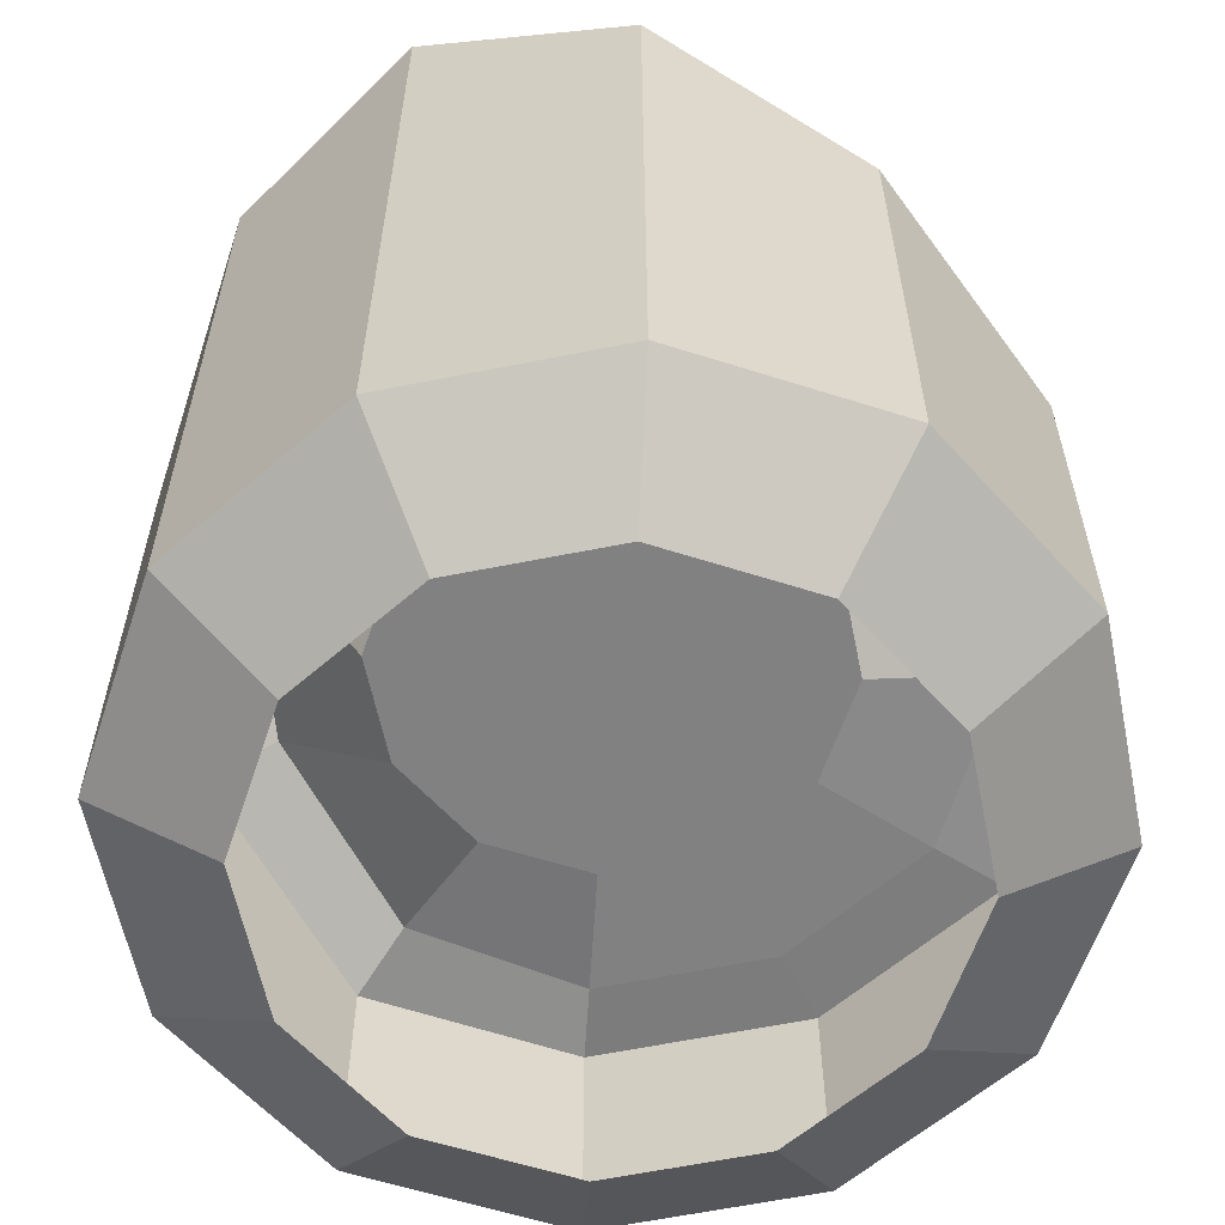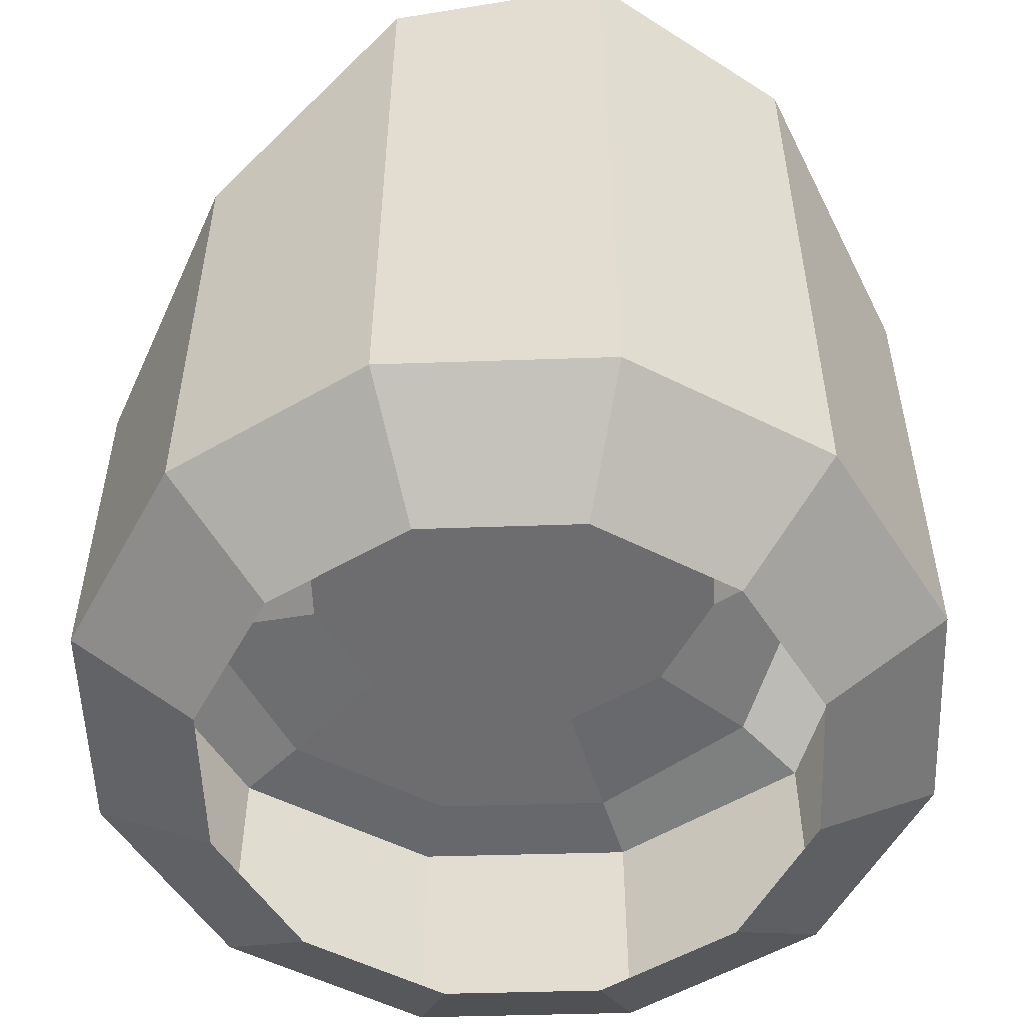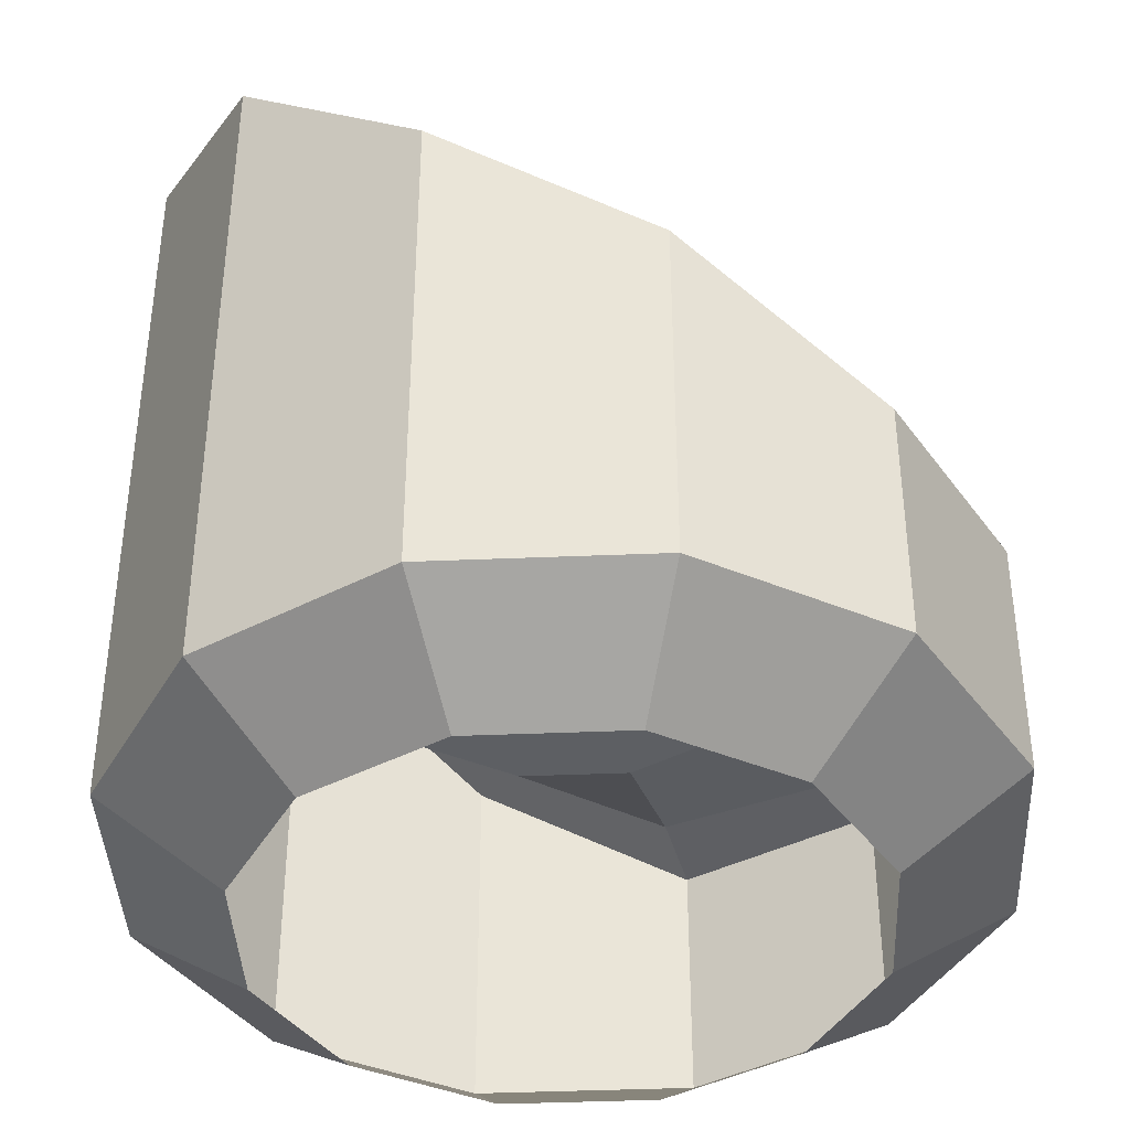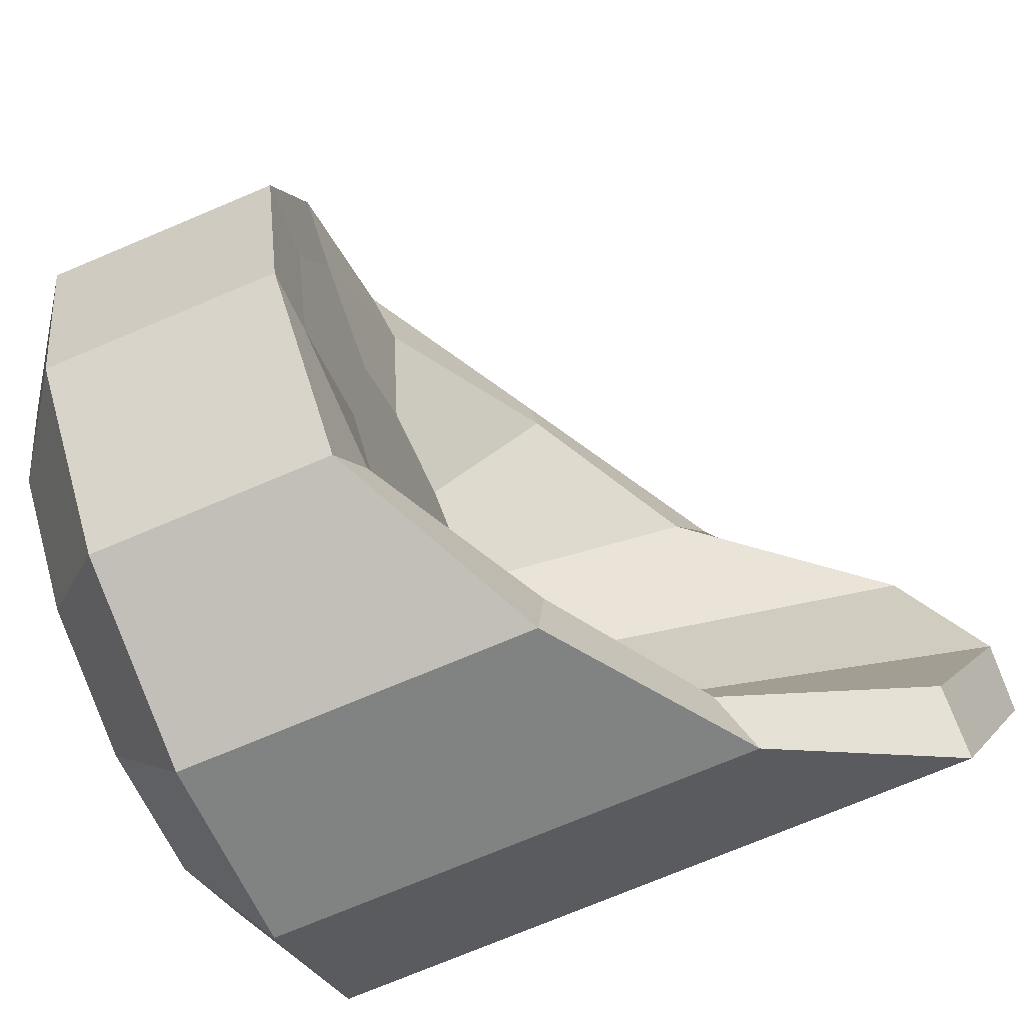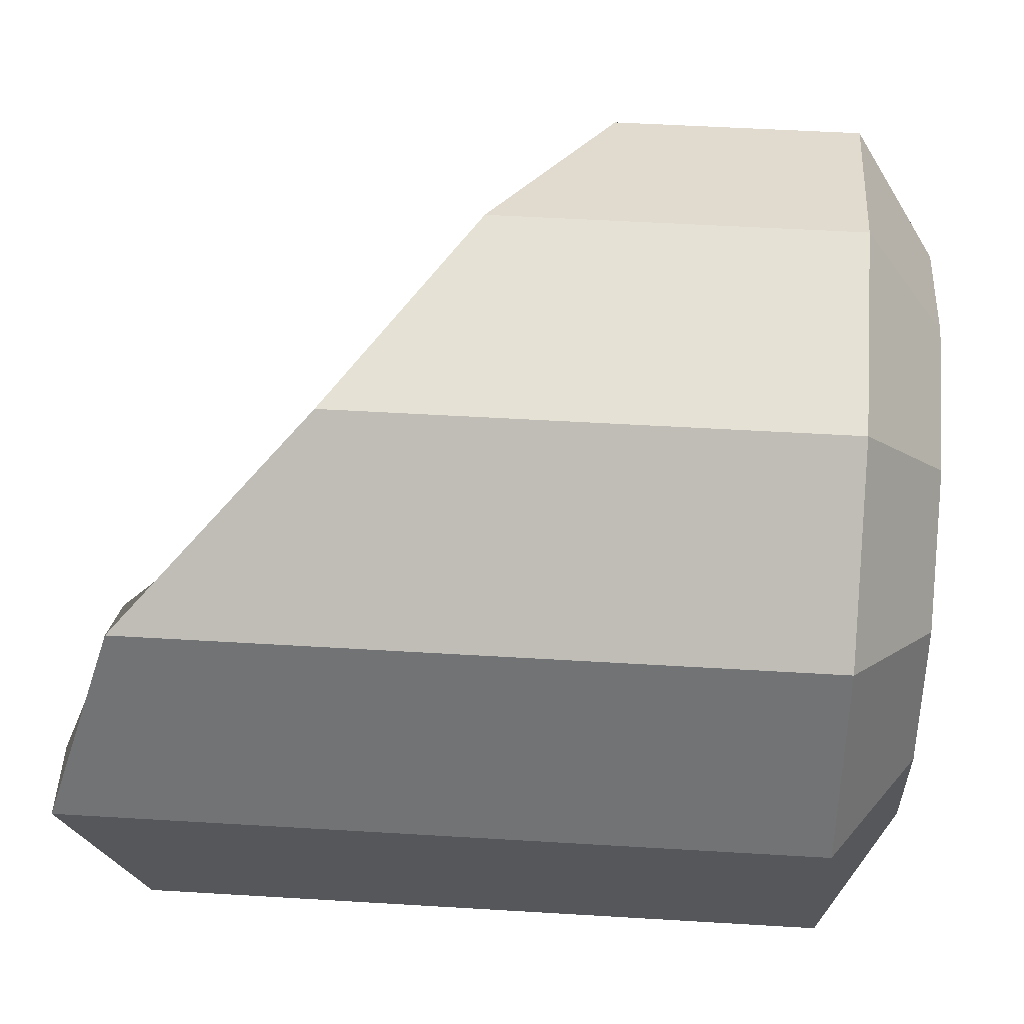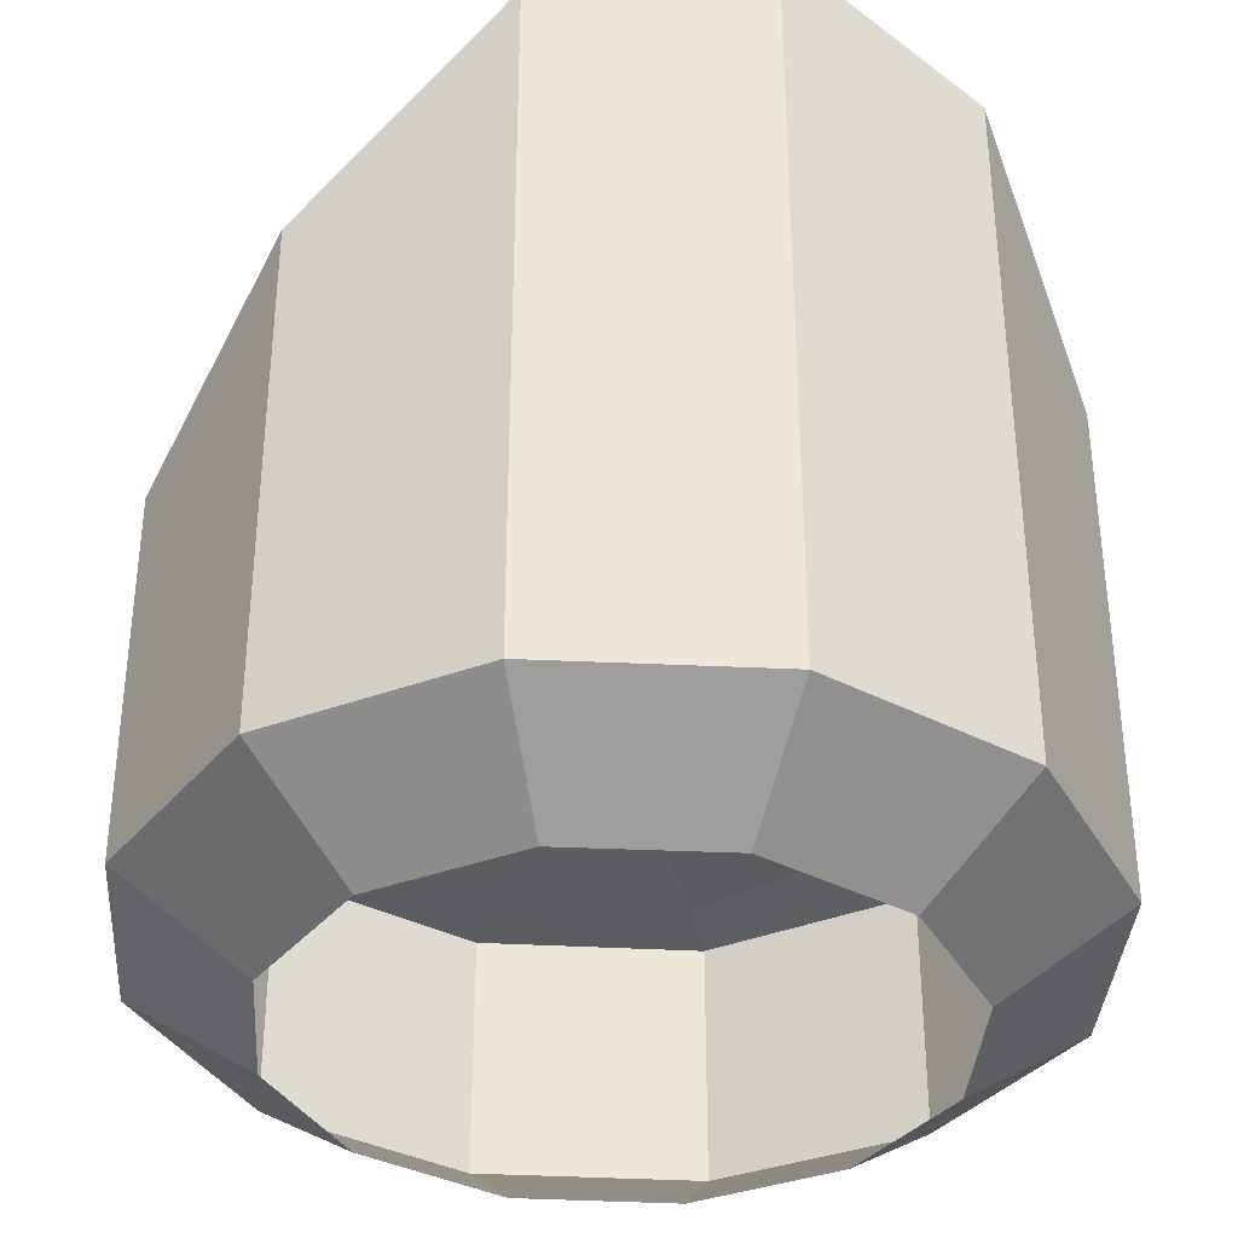
<metadata>
{"format":"obj","ext":"obj","renderer":"f3d","projection":"perspective","resolution":1024,"background":"white","views":[{"elev":-60.4,"azim":-63.3,"up":"+Y"},{"elev":-54.1,"azim":-103.1,"up":"+Y"},{"elev":-40.2,"azim":-12.2,"up":"+Y"},{"elev":-74.2,"azim":112.8,"up":"+Z"},{"elev":48.6,"azim":-86.1,"up":"+Z"},{"elev":-36.2,"azim":-109.0,"up":"+Y"}]}
</metadata>
<code>
o POUFE_Cylinder.001
v -0 0.1505 -0.7869
v -0 0.8251 -0.7869
v 0.3895 0.1505 -0.6815
v 0.3895 0.6094 -0.6815
v 0.6747 0.1505 -0.3935
v 0.6747 0.6022 -0.3935
v 0.7791 0.1505 0
v 0.7791 0.6022 0
v 0.6747 0.1505 0.3935
v 0.6747 0.6022 0.3935
v 0.3895 0.1505 0.6815
v 0.3895 0.6094 0.6815
v -0 0.1505 0.7869
v -0 0.8251 0.7869
v -0.3895 0.1505 0.6815
v -0.3895 1.086 0.6815
v -0.6747 0.1516 0.3935
v -0.6747 1.43 0.3935
v -0.7791 0.155 -0
v -0.7791 1.555 -0
v -0.6747 0.1516 -0.3935
v -0.6747 1.43 -0.3935
v -0.3895 0.1505 -0.6815
v -0.3895 1.086 -0.6815
v -0 0.598 0
v 0.1985 0.598 -0.3473
v 0.3157 0.6347 -0.5523
v -0 0.8373 -0.6377
v -0 0.598 -0.401
v 0.3438 0.598 -0.2005
v 0.5468 0.598 -0.3189
v 0.397 0.598 0
v 0.6314 0.598 0
v 0.3438 0.598 0.2005
v 0.5468 0.598 0.3189
v 0.1985 0.598 0.3473
v 0.3157 0.6347 0.5523
v -0 0.598 0.401
v -0 0.8373 0.6377
v -0.1985 0.598 0.3473
v -0.3157 1.039 0.5523
v -0.3438 0.598 0.2005
v -0.5468 1.427 0.3189
v -0.397 0.598 0
v -0.6314 1.555 -0
v -0.3438 0.598 -0.2005
v -0.5468 1.427 -0.3189
v -0.1985 0.598 -0.3473
v -0.3157 1.039 -0.5523
v -0 -0.000401 -0.5567
v 0.2755 -0.000401 -0.4821
v 0.4773 -0.000401 -0.2783
v 0.5511 -0.000401 0
v 0.4773 -0.000401 0.2783
v 0.2755 -0.000401 0.4821
v -0 -0.000401 0.5567
v -0.2755 -0.000401 0.4821
v -0.4773 0.000424 0.2783
v -0.5511 0.002762 -0
v -0.4773 0.000424 -0.2783
v -0.2755 -0.000401 -0.4821
f 1 2 4 3
f 3 4 6 5
f 5 6 8 7
f 7 8 10 9
f 9 10 12 11
f 11 12 14 13
f 13 14 16 15
f 15 16 18 17
f 17 18 20 19
f 19 20 22 21
f 44 42 25
f 21 22 24 23
f 23 24 2 1
f 13 15 57 56
f 38 36 25
f 42 40 25
f 40 38 25
f 36 34 25
f 12 10 35 37
f 32 30 25
f 30 26 25
f 34 32 25
f 4 2 28 27
f 48 46 25
f 46 44 25
f 2 24 49 28
f 29 48 25
f 20 18 43 45
f 14 12 37 39
f 8 6 31 33
f 22 20 45 47
f 16 14 39 41
f 10 8 33 35
f 24 22 47 49
f 6 4 27 31
f 18 16 41 43
f 27 28 29 26
f 31 27 26 30
f 33 31 30 32
f 35 33 32 34
f 37 35 34 36
f 39 37 36 38
f 41 39 38 40
f 43 41 40 42
f 45 43 42 44
f 47 45 44 46
f 49 47 46 48
f 28 49 48 29
f 26 29 25
f 11 13 56 55
f 9 11 55 54
f 7 9 54 53
f 23 1 50 61
f 1 3 51 50
f 5 7 53 52
f 21 23 61 60
f 3 5 52 51
f 19 21 60 59
f 17 19 59 58
f 15 17 58 57

</code>
